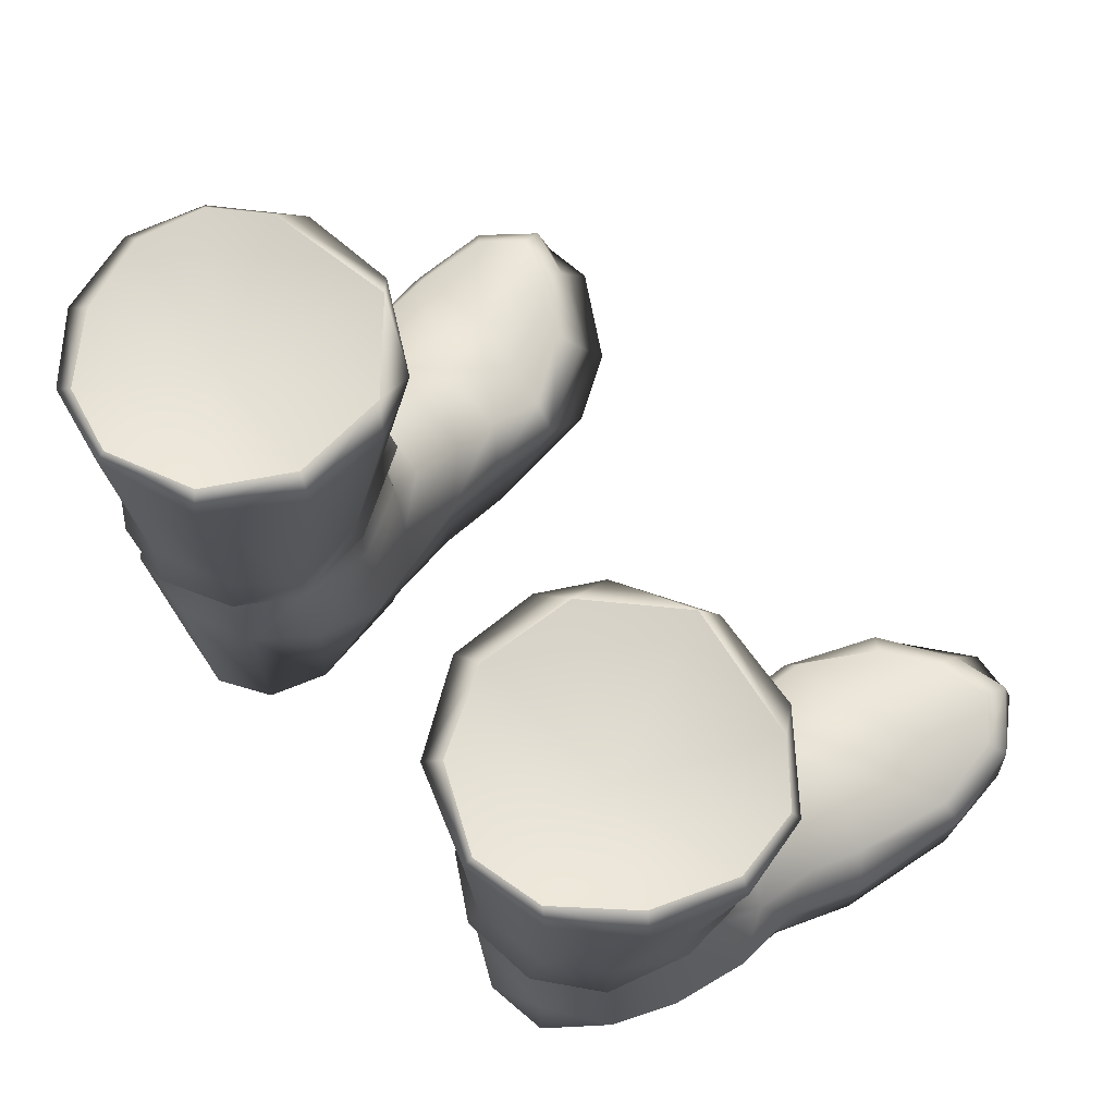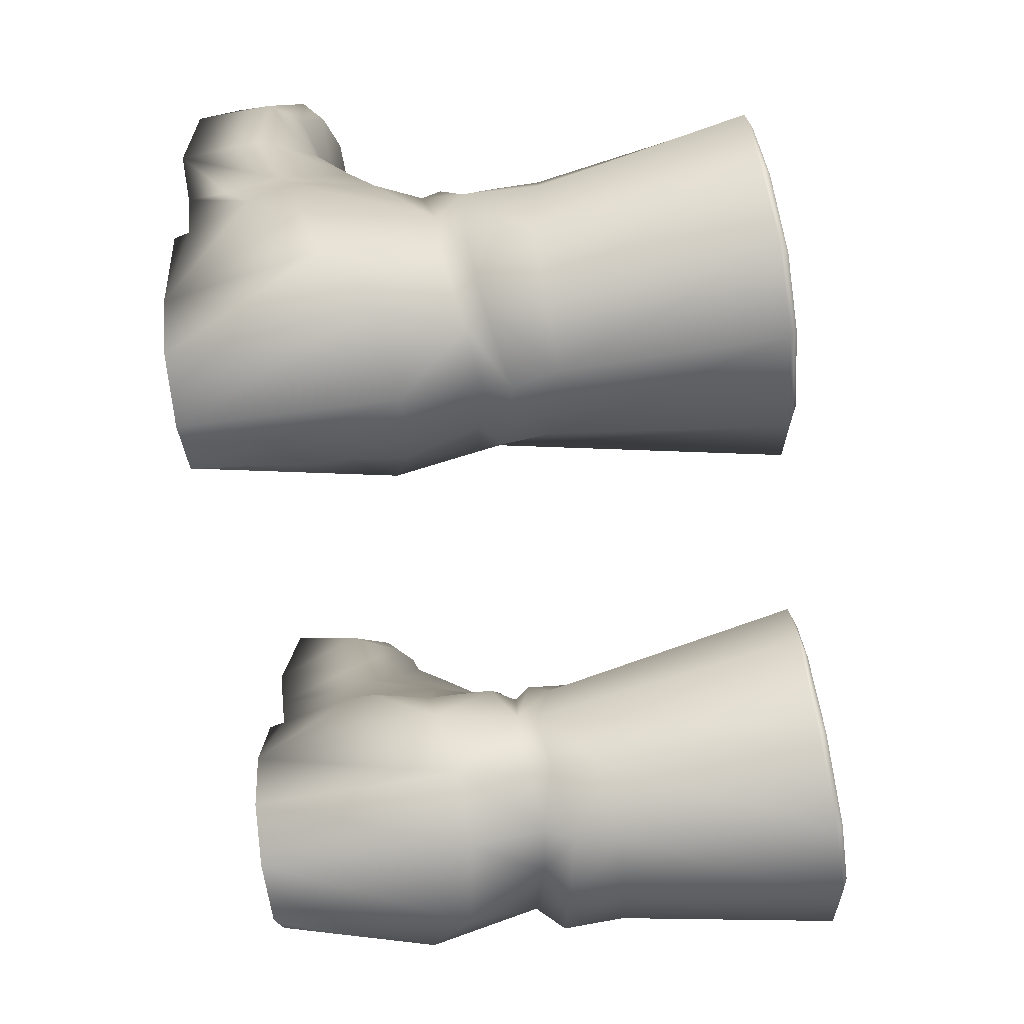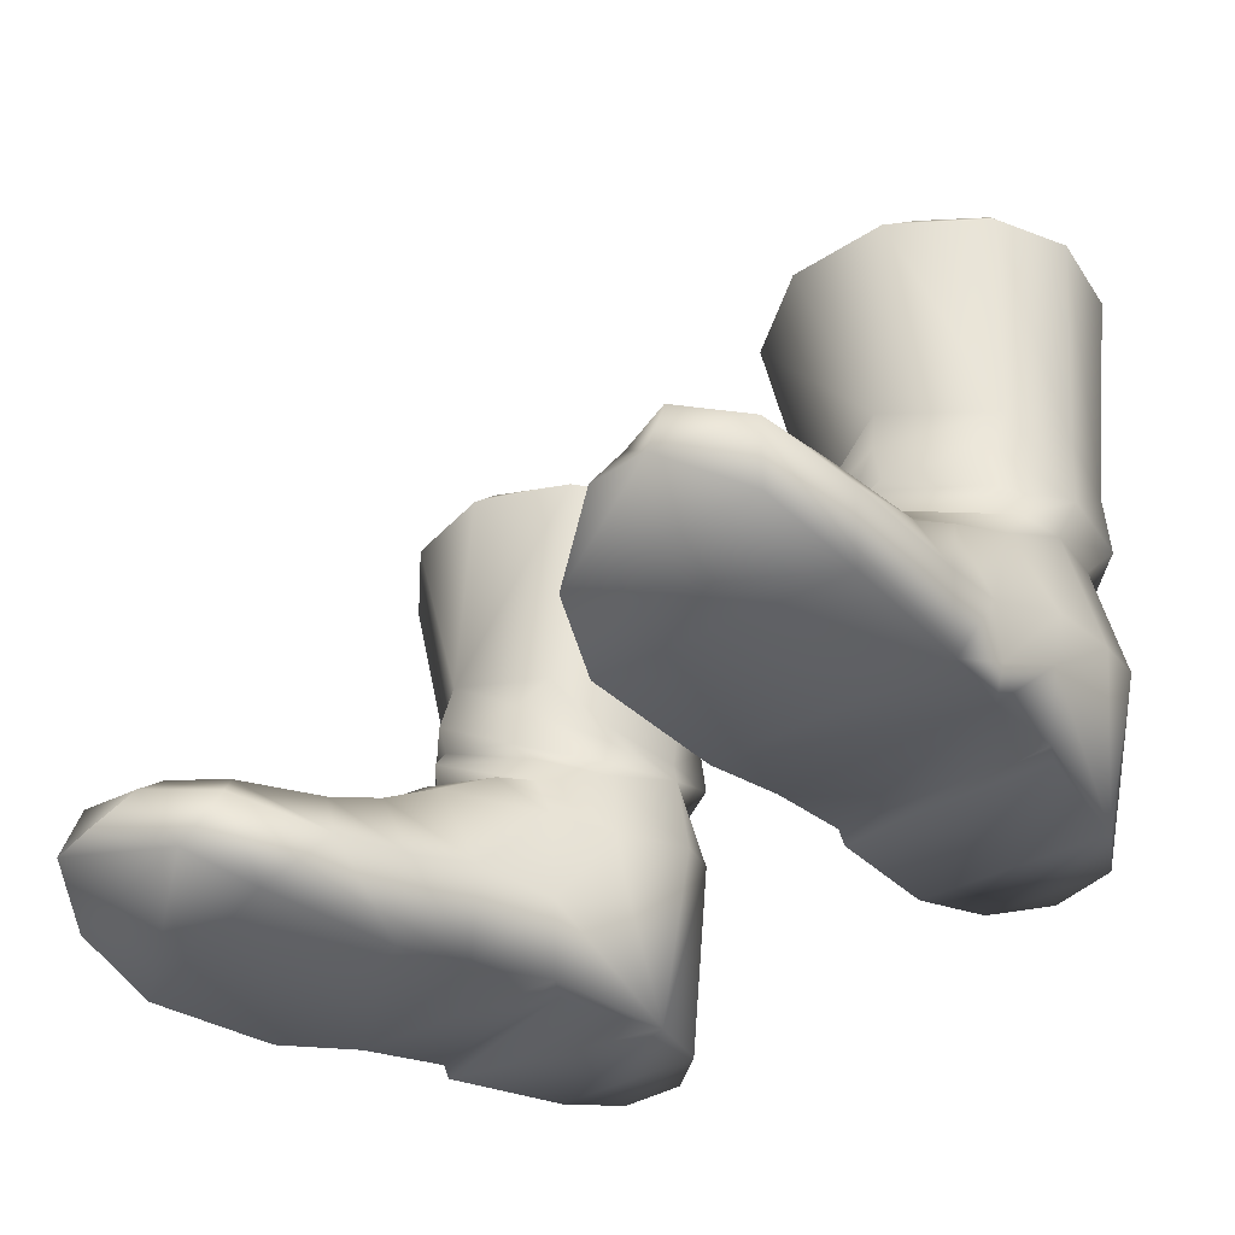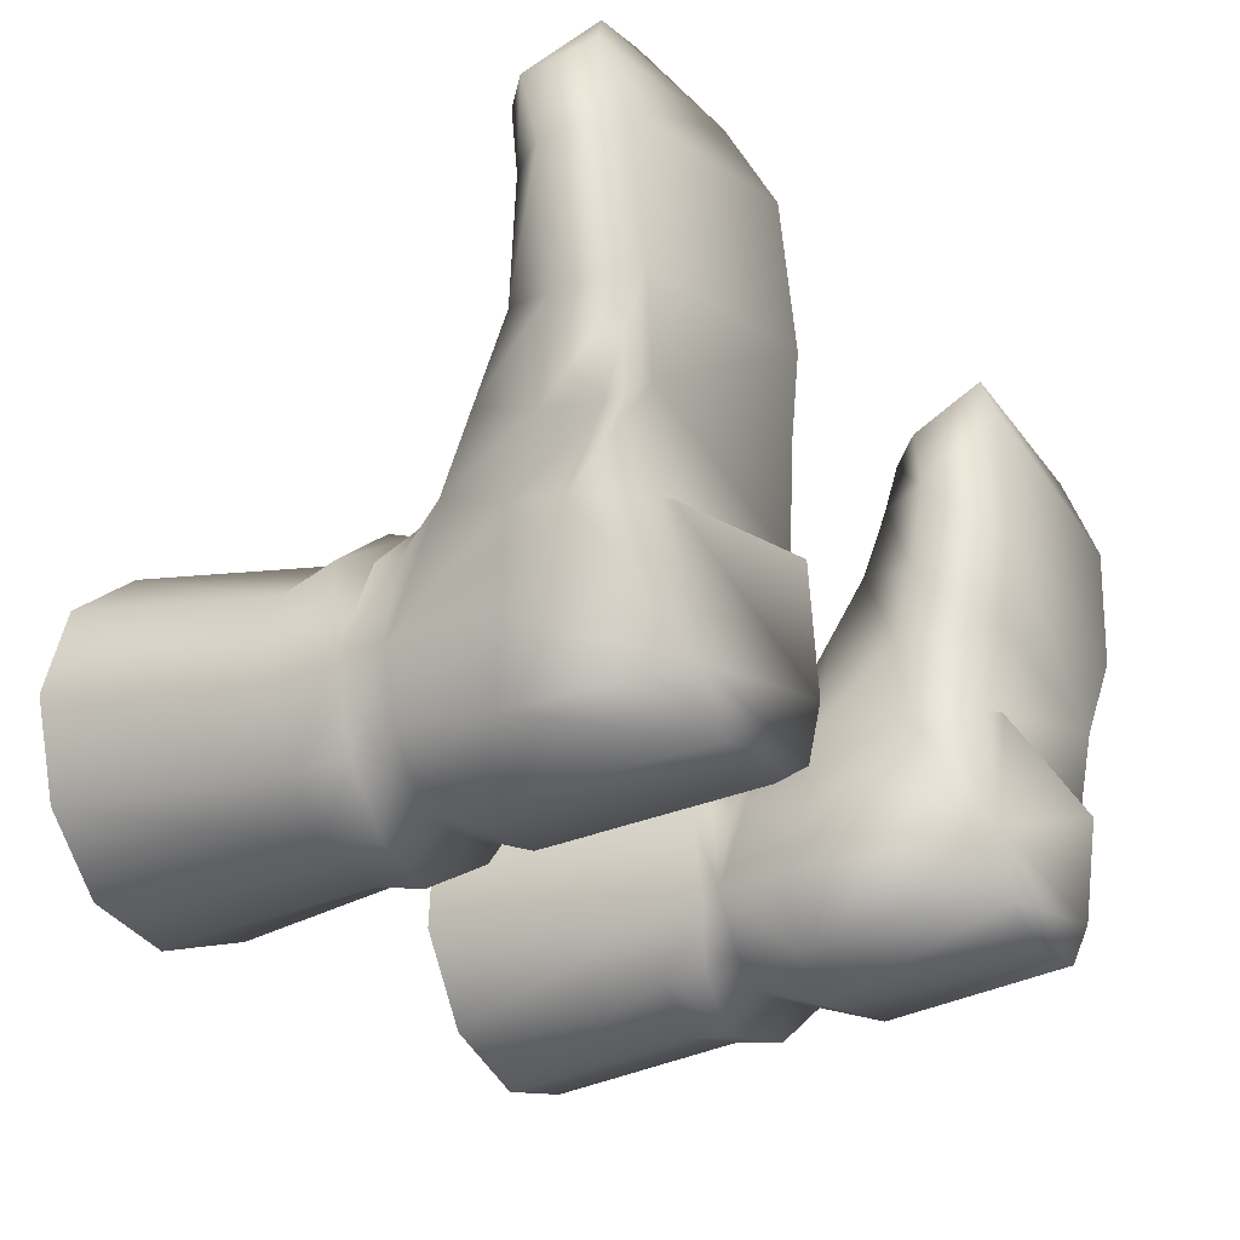
<metadata>
{"format":"obj","ext":"obj","renderer":"f3d","projection":"perspective","resolution":1024,"background":"white","views":[{"elev":66.4,"azim":-131.7,"up":"+Y"},{"elev":-70.1,"azim":97.6,"up":"+Z"},{"elev":-36.9,"azim":46.9,"up":"+Y"},{"elev":-25.6,"azim":-57.3,"up":"+Z"}]}
</metadata>
<code>
g n_shoes_profWillowoutfit_mesh
v -4.649 15.83 -5.298
v -6.906 15.94 -6.35
v -6.872 15.76 -6.618
v -4.265 15.59 -5.682
v -3.367 15.72 -3.039
v -2.707 15.51 -3.33
v -4.01 8.084 -3.43
v -4.721 9.589 -5.205
v -6.641 9.955 -6.156
v -6.385 8.76 -6.35
v -4.648 8.357 -5.319
v -6.515 7.913 -5.322
v -3.924 7.525 -3.474
v -4.994 7.671 -4.783
v -4.554 5.811 -5.164
v -6.391 5.943 -6.06
v -4.92 0.1263 -4.912
v -6.346 0.1391 -5.796
v -4.336 0.1199 -3.238
v -3.553 5.282 -3.526
v -3.697 3.425 -1.299
v -3.999 4.96 -1.289
v -4.043 6.737 -1.206
v -4.44 7.402 -1.167
v -2.707 15.51 -3.33
v -4.214 8.408 -1.325
v -2.785 15.46 -0.8814
v -3.586 15.72 -0.3292
v -3.367 15.72 -3.039
v -3.698 15.44 0.7276
v -5.825 15.75 1.716
v -4.885 9.623 0.3038
v -6.219 15.53 2.1
v -9.506 15.74 1.09
v -7.809 10.34 1.251
v -8.969 15.51 1.787
v -10.92 15.63 -0.07345
v -4.092 7.827 -1.202
v -3.924 7.525 -3.474
v -4.01 8.084 -3.43
v -4.44 7.402 -1.167
v -5.296 8.508 1.126
v -5.883 7.745 0.8038
v -4.043 6.737 -1.206
v -7.958 8.934 1.587
v -10.31 9.959 -0.6641
v -11.13 15.32 0.05486
v -11.65 15.5 -2.132
v -11.27 15.7 -1.995
v -10.45 15.84 -4.19
v -10.63 9.984 -2.715
v -10.64 8.031 -2.55
v -9.941 9.721 -4.648
v -10.9 15.59 -4.503
v -8.804 15.95 -5.909
v -10.17 8.65 -0.1171
v -7.94 8.205 1.321
v -9.158 15.75 -6.155
v -6.906 15.94 -6.35
v -6.872 15.76 -6.618
v -6.641 9.955 -6.156
v -8.585 9.869 -5.809
v -9.978 8.074 -4.782
v -10.09 7.239 -2.455
v -8.425 8.347 -6.079
v -6.385 8.76 -6.35
v -9.638 7.311 -4.094
v -7.795 7.766 -5.26
v -6.515 7.913 -5.322
v -6.391 5.943 -6.06
v -8.748 5.577 -5.903
v -6.346 0.1391 -5.796
v -8.191 0.1443 -5.546
v -10.11 4.332 -4.623
v -9.233 0.1289 -4.216
v -10.76 3.817 -2.833
v -10.83 2.199 -0.6423
v -10.25 0.5125 -0.943
v -10.18 0.1301 -1.074
v -10.68 0.264 1.435
v -11.13 3.477 -0.626
v -10.78 1.411 1.176
v -11.47 -0.07858 3.654
v -10.95 2.843 1.456
v -10.61 5.543 0.3042
v -11.63 2.133 3.654
v -11.97 0.04973 7.164
v -10.31 6.834 -0.7201
v -10.65 4.735 2.212
v -12.08 2.187 7.173
v -11.71 0.9291 9.491
v -11.65 2.951 9.413
v -11.02 3.594 4.059
v -11.52 3.088 6.955
v -11.16 3.519 9.018
v -8.265 5.675 3.556
v -8.567 4.408 4.875
v -7.996 6.834 1.983
v -8.925 3.675 7.121
v -11.16 3.519 9.018
v -5.552 4.997 3.418
v -10.13 3.806 9.948
v -10.26 3.356 10.71
v -11.65 2.951 9.413
v -10.29 1.77 11.24
v -11.71 0.9291 9.491
v -5.809 4.129 4.994
v -7.845 7.062 1.499
v -5.343 6.022 1.687
v -10.4 7.344 -0.6021
v -9.771 7.922 -0.5076
v -7.874 7.612 1.742
v -4.976 6.196 0.6665
v -4.998 6.889 0.6288
v -3.999 4.96 -1.289
v -4.51 5.016 0.4689
v -4.451 2.506 0.4154
v -3.697 3.425 -1.299
v -4.336 0.1199 -3.238
v -4.925 2.882 2.521
v -4.8 0.4672 0.006535
v -4.837 0.06299 -0.1474
v -5.239 0.1156 2.441
v -5.163 2.395 4.497
v -5.328 -0.1543 4.658
v -5.75 3.379 6.712
v -5.215 2.06 6.796
v -5.672 0.04503 8.466
v -8.567 3.929 9.567
v -10.13 3.806 9.948
v -7.033 3.63 8.655
v -8.647 3.372 10.29
v -10.26 3.356 10.71
v -10.29 1.77 11.24
v -8.8 1.758 11.42
v -6.519 2.836 9.171
v -8.567 3.929 9.567
v -6.607 0.8615 10.21
v -8.647 3.372 10.29
v -8.8 1.758 11.42
v -10.68 0.264 1.435
v -4.8 0.4672 0.006535
v -10.25 0.5125 -0.943
v -5.239 0.1156 2.441
v -5.328 -0.1543 4.658
v -11.47 -0.07858 3.654
v -5.672 0.04503 8.466
v -11.97 0.04973 7.164
v -6.607 0.8615 10.21
v -11.71 0.9291 9.491
v -10.25 0.5125 -0.943
v -4.8 0.4672 0.006535
v -4.837 0.06299 -0.1474
v -10.18 0.1301 -1.074
v -4.336 0.1199 -3.238
v -10.18 0.1301 -1.074
v -4.837 0.06299 -0.1474
v -9.233 0.1289 -4.216
v -4.92 0.1263 -4.912
v -8.191 0.1443 -5.546
v -6.346 0.1391 -5.796
v -10.29 1.77 11.24
v -8.8 1.758 11.42
v -6.607 0.8615 10.21
v -11.71 0.9291 9.491
v -7.479 14.75 -2.48
v -8.804 15.95 -5.909
v -6.906 15.94 -6.35
v -6.906 15.94 -6.35
v -4.649 15.83 -5.298
v -3.367 15.72 -3.039
v -7.479 14.75 -2.48
v -10.45 15.84 -4.19
v -11.27 15.7 -1.995
v -10.92 15.63 -0.07345
v -9.506 15.74 1.09
v -5.825 15.75 1.716
v -3.586 15.72 -0.3292
v -3.367 15.72 -3.039
v 4.649 15.83 -5.298
v 6.872 15.76 -6.618
v 6.906 15.94 -6.35
v 4.265 15.59 -5.682
v 3.367 15.72 -3.039
v 2.707 15.51 -3.33
v 4.01 8.084 -3.43
v 4.72 9.589 -5.205
v 6.64 9.955 -6.156
v 6.385 8.76 -6.35
v 4.648 8.357 -5.319
v 6.515 7.913 -5.322
v 3.924 7.525 -3.474
v 4.993 7.671 -4.783
v 4.555 5.811 -5.164
v 6.391 5.943 -6.06
v 4.92 0.1263 -4.912
v 6.346 0.1391 -5.796
v 4.336 0.1199 -3.238
v 3.553 5.282 -3.526
v 3.697 3.425 -1.299
v 3.999 4.96 -1.289
v 4.043 6.737 -1.206
v 4.44 7.402 -1.167
v 2.707 15.51 -3.33
v 4.214 8.408 -1.325
v 2.785 15.46 -0.8814
v 3.585 15.72 -0.3292
v 3.367 15.72 -3.039
v 3.698 15.44 0.7276
v 5.826 15.75 1.716
v 4.885 9.623 0.3038
v 6.218 15.53 2.1
v 9.506 15.74 1.09
v 7.808 10.34 1.251
v 8.969 15.51 1.787
v 10.92 15.63 -0.07345
v 4.092 7.827 -1.202
v 3.924 7.525 -3.474
v 4.01 8.084 -3.43
v 4.44 7.402 -1.167
v 5.297 8.508 1.126
v 5.883 7.745 0.8038
v 4.043 6.737 -1.206
v 7.959 8.934 1.587
v 10.31 9.959 -0.6641
v 11.13 15.32 0.05486
v 11.65 15.5 -2.132
v 11.27 15.7 -1.995
v 10.45 15.84 -4.19
v 10.63 9.984 -2.715
v 10.64 8.031 -2.55
v 9.941 9.721 -4.648
v 10.9 15.59 -4.503
v 8.804 15.95 -5.909
v 10.17 8.65 -0.1171
v 9.158 15.75 -6.155
v 6.906 15.94 -6.35
v 6.872 15.76 -6.618
v 6.64 9.955 -6.156
v 8.585 9.869 -5.809
v 7.94 8.205 1.321
v 9.978 8.074 -4.782
v 10.09 7.239 -2.455
v 8.425 8.347 -6.079
v 6.385 8.76 -6.35
v 9.638 7.311 -4.094
v 7.795 7.766 -5.26
v 6.515 7.913 -5.322
v 6.391 5.943 -6.06
v 8.748 5.577 -5.903
v 6.346 0.1391 -5.796
v 8.191 0.1443 -5.546
v 10.11 4.332 -4.623
v 9.232 0.1289 -4.216
v 10.76 3.817 -2.833
v 10.83 2.199 -0.6423
v 10.25 0.5125 -0.943
v 10.18 0.1301 -1.074
v 10.68 0.264 1.435
v 11.14 3.477 -0.626
v 10.78 1.411 1.176
v 11.47 -0.07858 3.654
v 10.95 2.843 1.456
v 10.61 5.543 0.3042
v 11.63 2.133 3.654
v 11.97 0.04973 7.164
v 10.31 6.834 -0.7201
v 10.65 4.735 2.212
v 12.08 2.187 7.173
v 11.71 0.9291 9.491
v 11.65 2.951 9.413
v 11.02 3.594 4.059
v 11.52 3.088 6.955
v 11.16 3.519 9.018
v 8.264 5.675 3.556
v 7.996 6.834 1.983
v 8.566 4.408 4.875
v 11.52 3.088 6.955
v 8.926 3.675 7.121
v 11.16 3.519 9.018
v 5.552 4.997 3.418
v 10.13 3.806 9.948
v 10.26 3.356 10.71
v 11.65 2.951 9.413
v 10.29 1.77 11.24
v 11.71 0.9291 9.491
v 5.809 4.129 4.994
v 5.343 6.022 1.687
v 7.845 7.062 1.499
v 10.4 7.344 -0.6021
v 9.771 7.922 -0.5076
v 7.874 7.612 1.742
v 4.976 6.196 0.6665
v 4.998 6.889 0.6288
v 3.999 4.96 -1.289
v 4.51 5.016 0.4689
v 4.451 2.506 0.4154
v 3.697 3.425 -1.299
v 4.336 0.1199 -3.238
v 4.925 2.882 2.521
v 4.8 0.4672 0.006535
v 4.837 0.06299 -0.1474
v 5.239 0.1156 2.441
v 5.164 2.395 4.497
v 5.329 -0.1543 4.658
v 5.75 3.379 6.712
v 5.214 2.06 6.796
v 5.672 0.04503 8.466
v 8.568 3.929 9.567
v 10.13 3.806 9.948
v 7.033 3.63 8.655
v 8.647 3.372 10.29
v 10.26 3.356 10.71
v 10.29 1.77 11.24
v 8.799 1.758 11.42
v 6.519 2.836 9.171
v 8.568 3.929 9.567
v 6.607 0.8615 10.21
v 8.647 3.372 10.29
v 8.799 1.758 11.42
v 10.68 0.264 1.435
v 10.25 0.5125 -0.943
v 4.8 0.4672 0.006535
v 5.239 0.1156 2.441
v 5.329 -0.1543 4.658
v 11.47 -0.07858 3.654
v 5.672 0.04503 8.466
v 11.97 0.04973 7.164
v 6.607 0.8615 10.21
v 11.71 0.9291 9.491
v 10.25 0.5125 -0.943
v 10.18 0.1301 -1.074
v 4.837 0.06299 -0.1474
v 4.8 0.4672 0.006535
v 4.336 0.1199 -3.238
v 4.837 0.06299 -0.1474
v 10.18 0.1301 -1.074
v 9.232 0.1289 -4.216
v 4.92 0.1263 -4.912
v 8.191 0.1443 -5.546
v 6.346 0.1391 -5.796
v 10.29 1.77 11.24
v 11.71 0.9291 9.491
v 6.607 0.8615 10.21
v 8.799 1.758 11.42
v 7.48 14.75 -2.48
v 6.906 15.94 -6.35
v 8.804 15.95 -5.909
v 4.649 15.83 -5.298
v 6.906 15.94 -6.35
v 3.367 15.72 -3.039
v 7.48 14.75 -2.48
v 10.45 15.84 -4.19
v 11.27 15.7 -1.995
v 10.92 15.63 -0.07345
v 9.506 15.74 1.09
v 5.826 15.75 1.716
v 3.585 15.72 -0.3292
v 3.367 15.72 -3.039
g n_shoes_profWillowoutfit_mesh_0
f 3 2 1
f 4 3 1
f 4 1 5
f 6 4 5
f 6 7 4
f 3 4 8
f 7 8 4
f 9 3 8
f 9 8 10
f 8 11 10
f 8 7 11
f 10 11 12
f 7 13 11
f 11 14 12
f 11 13 14
f 12 14 15
f 15 14 13
f 16 12 15
f 16 15 17
f 18 16 17
f 17 15 19
f 15 20 19
f 20 15 13
f 19 20 21
f 20 22 21
f 23 22 20
f 13 23 20
f 13 24 23
f 26 7 25
f 27 26 25
f 27 25 28
f 25 29 28
f 30 27 28
f 28 31 30
f 26 27 32
f 27 30 32
f 31 33 30
f 31 34 33
f 33 35 30
f 35 32 30
f 34 36 33
f 33 36 35
f 36 34 37
f 38 26 32
f 38 39 26
f 39 40 26
f 38 41 39
f 42 38 32
f 38 42 41
f 42 32 35
f 42 43 41
f 44 41 43
f 45 42 35
f 43 42 45
f 46 35 36
f 45 35 46
f 47 36 37
f 47 46 36
f 47 37 48
f 37 49 48
f 48 49 50
f 51 46 47
f 48 51 47
f 46 51 52
f 51 53 52
f 53 51 48
f 54 48 50
f 54 53 48
f 54 50 55
f 56 45 46
f 56 46 52
f 57 43 45
f 45 56 57
f 58 54 55
f 58 55 59
f 60 58 59
f 60 61 58
f 58 62 54
f 62 53 54
f 61 62 58
f 63 53 62
f 53 63 52
f 64 52 63
f 62 61 65
f 65 63 62
f 61 66 65
f 67 63 65
f 67 64 63
f 68 65 66
f 68 67 65
f 69 68 66
f 68 69 70
f 71 68 70
f 67 68 71
f 71 70 72
f 73 71 72
f 74 67 71
f 74 71 73
f 64 67 74
f 75 74 73
f 76 64 74
f 74 75 76
f 75 77 76
f 77 75 78
f 79 78 75
f 77 78 80
f 81 76 77
f 76 81 64
f 82 77 80
f 81 77 82
f 82 80 83
f 84 81 82
f 84 82 83
f 81 85 64
f 85 81 84
f 86 84 83
f 83 87 86
f 85 88 64
f 52 64 88
f 89 84 86
f 89 85 84
f 87 90 86
f 87 91 90
f 91 92 90
f 93 89 86
f 93 86 90
f 94 90 92
f 94 93 90
f 95 94 92
f 85 89 96
f 96 89 93
f 97 93 94
f 97 96 93
f 98 85 96
f 88 85 98
f 99 97 94
f 94 100 99
f 96 97 101
f 98 96 101
f 100 102 99
f 103 102 100
f 104 103 100
f 105 103 104
f 106 105 104
f 97 107 101
f 97 99 107
f 108 88 98
f 109 98 101
f 108 98 109
f 110 88 108
f 110 52 88
f 111 52 110
f 56 52 111
f 56 111 57
f 110 112 111
f 112 110 108
f 112 57 111
f 113 108 109
f 108 113 112
f 112 114 57
f 113 114 112
f 114 43 57
f 114 44 43
f 114 113 44
f 44 113 115
f 113 109 116
f 113 116 115
f 109 101 116
f 115 116 117
f 118 115 117
f 117 119 118
f 101 120 116
f 116 120 117
f 101 107 120
f 117 121 119
f 122 119 121
f 117 123 121
f 117 120 123
f 120 124 123
f 107 124 120
f 124 125 123
f 124 107 126
f 99 126 107
f 125 124 127
f 127 124 126
f 128 125 127
f 99 129 126
f 130 129 99
f 129 131 126
f 126 131 127
f 129 130 132
f 130 133 132
f 132 133 134
f 135 132 134
f 128 127 136
f 131 136 127
f 136 131 137
f 138 128 136
f 139 136 137
f 136 139 138
f 139 140 138
f 143 142 141
f 142 144 141
f 144 145 141
f 145 146 141
f 145 147 146
f 147 148 146
f 148 147 149
f 150 148 149
f 153 152 151
f 154 153 151
f 157 156 155
f 156 158 155
f 155 158 159
f 158 160 159
f 161 159 160
f 164 163 162
f 165 164 162
f 168 167 166
f 170 169 166
f 171 170 166
f 167 173 172
f 173 174 172
f 175 172 174
f 175 176 172
f 177 172 176
f 178 172 177
f 178 179 172
f 182 181 180
f 181 183 180
f 180 183 184
f 183 185 184
f 186 185 183
f 183 181 187
f 187 186 183
f 181 188 187
f 187 188 189
f 190 187 189
f 186 187 190
f 190 189 191
f 192 186 190
f 193 190 191
f 192 190 193
f 193 191 194
f 193 194 192
f 191 195 194
f 194 195 196
f 195 197 196
f 194 196 198
f 199 194 198
f 194 199 192
f 199 198 200
f 201 199 200
f 201 202 199
f 202 192 199
f 203 192 202
f 186 205 204
f 205 206 204
f 204 206 207
f 208 204 207
f 206 209 207
f 210 207 209
f 206 205 211
f 209 206 211
f 212 210 209
f 213 210 212
f 214 212 209
f 211 214 209
f 215 213 212
f 215 212 214
f 213 215 216
f 205 217 211
f 218 217 205
f 219 218 205
f 220 217 218
f 217 221 211
f 221 217 220
f 211 221 214
f 222 221 220
f 220 223 222
f 221 224 214
f 221 222 224
f 214 225 215
f 214 224 225
f 215 226 216
f 225 226 215
f 216 226 227
f 228 216 227
f 228 227 229
f 225 230 226
f 230 227 226
f 230 225 231
f 232 230 231
f 230 232 227
f 227 233 229
f 232 233 227
f 229 233 234
f 224 235 225
f 225 235 231
f 233 236 234
f 234 236 237
f 236 238 237
f 239 238 236
f 240 236 233
f 232 240 233
f 240 239 236
f 235 224 241
f 222 241 224
f 232 242 240
f 242 232 231
f 231 243 242
f 239 240 244
f 242 244 240
f 245 239 244
f 242 246 244
f 243 246 242
f 244 247 245
f 246 247 244
f 247 248 245
f 248 247 249
f 247 250 249
f 247 246 250
f 249 250 251
f 250 252 251
f 246 253 250
f 250 253 252
f 246 243 253
f 253 254 252
f 243 255 253
f 254 253 255
f 256 254 255
f 254 256 257
f 257 258 254
f 257 256 259
f 255 260 256
f 260 255 243
f 256 261 259
f 256 260 261
f 259 261 262
f 260 263 261
f 261 263 262
f 264 260 243
f 260 264 263
f 263 265 262
f 266 262 265
f 267 264 243
f 243 231 267
f 263 268 265
f 264 268 263
f 269 266 265
f 270 266 269
f 271 270 269
f 268 272 265
f 265 272 269
f 269 273 271
f 272 273 269
f 273 274 271
f 268 264 275
f 268 275 272
f 264 267 276
f 264 276 275
f 275 277 272
f 272 277 278
f 277 279 278
f 280 273 279
f 277 275 281
f 275 276 281
f 282 280 279
f 282 283 280
f 283 284 280
f 283 285 284
f 285 286 284
f 287 277 281
f 279 277 287
f 276 288 281
f 276 289 288
f 267 289 276
f 267 290 289
f 231 290 267
f 231 291 290
f 231 235 291
f 291 235 241
f 292 290 291
f 290 292 289
f 241 292 291
f 289 293 288
f 293 289 292
f 294 292 241
f 294 293 292
f 222 294 241
f 223 294 222
f 293 294 223
f 293 223 295
f 288 293 296
f 296 293 295
f 281 288 296
f 296 295 297
f 295 298 297
f 299 297 298
f 300 281 296
f 300 296 297
f 287 281 300
f 301 297 299
f 299 302 301
f 303 297 301
f 300 297 303
f 304 300 303
f 304 287 300
f 305 304 303
f 287 304 306
f 306 279 287
f 304 305 307
f 304 307 306
f 305 308 307
f 309 279 306
f 309 310 279
f 311 309 306
f 311 306 307
f 310 309 312
f 313 310 312
f 313 312 314
f 312 315 314
f 307 308 316
f 316 311 307
f 311 316 317
f 308 318 316
f 316 319 317
f 319 316 318
f 320 319 318
f 323 322 321
f 324 323 321
f 325 324 321
f 326 325 321
f 327 325 326
f 328 327 326
f 327 328 329
f 328 330 329
f 333 332 331
f 334 333 331
f 337 336 335
f 338 337 335
f 338 335 339
f 340 338 339
f 339 341 340
f 344 343 342
f 345 344 342
f 348 347 346
f 350 349 346
f 349 351 346
f 353 348 352
f 354 353 352
f 352 355 354
f 356 355 352
f 352 357 356
f 352 358 357
f 359 358 352

</code>
